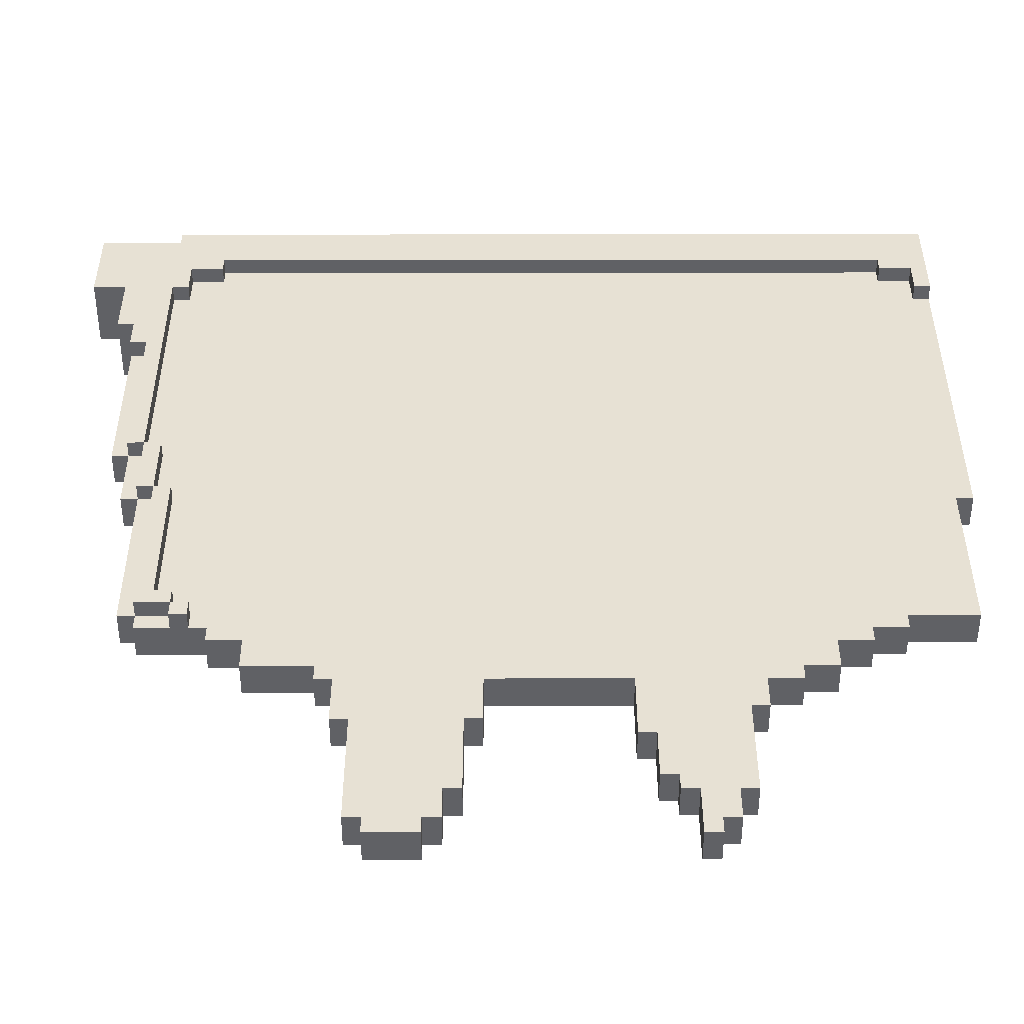
<metadata>
{"format":"obj","ext":"obj","renderer":"f3d","projection":"perspective","resolution":1024,"background":"white","views":[{"elev":-50.4,"azim":-179.9,"up":"+Z"}]}
</metadata>
<code>
o
v -2.7 0.3 2.5
v -2.7 0.3 -0.1
v -2.7 0.4 1.9
v -2.7 0.4 -0.1
v -2.7 0.5 1.9
v -2.7 0.5 -0.1
v -2.7 0.6 2.5
v -2.7 0.6 1.9
v -2.6 0.3 -0.1
v -2.6 0.3 -1.1
v -2.6 0.4 -0.1
v -2.6 0.4 -1
v -2.6 0.5 -0.1
v -2.6 0.5 -1
v -2.6 0.5 -1.1
v -2.2 0.3 -1.1
v -2.2 0.3 -1.2
v -2.2 0.4 -1.1
v -2.2 0.4 -1.2
v -2.2 0.5 -1.1
v -2.2 0.5 -1.2
v -2 0.3 -1.2
v -2 0.3 -1.3
v -2 0.4 -1.2
v -2 0.4 -1.3
v -2 0.5 -1.2
v -2 0.5 -1.3
v -1.8 0.3 -1.3
v -1.8 0.3 -1.5
v -1.8 0.4 -1.3
v -1.8 0.4 -1.5
v -1.8 0.5 -1.3
v -1.8 0.5 -1.5
v -1.6 0.3 -1.5
v -1.6 0.3 -1.6
v -1.6 0.4 -1.5
v -1.6 0.4 -1.6
v -1.6 0.5 -1.5
v -1.6 0.5 -1.6
v -1.4 0.3 -1.6
v -1.4 0.3 -1.8
v -1.4 0.4 -1.6
v -1.4 0.4 -1.8
v -1.4 0.5 -1.6
v -1.4 0.5 -1.8
v -1.3 0.3 -1.8
v -1.3 0.3 -2.4
v -1.3 0.4 -1.8
v -1.3 0.4 -2.4
v -1.3 0.5 -1.8
v -1.3 0.5 -2.4
v -1.2 0.3 -2.4
v -1.2 0.3 -2.6
v -1.2 0.4 -2.4
v -1.2 0.4 -2.6
v -1.2 0.5 -2.4
v -1.2 0.5 -2.6
v -1.1 0.3 -2.6
v -1.1 0.3 -2.7
v -1.1 0.4 -2.6
v -1.1 0.4 -2.7
v -1.1 0.5 -2.6
v -1.1 0.5 -2.7
v 0.1 0.3 -1.6
v 0.1 0.3 -1.9
v 0.1 0.4 -1.6
v 0.1 0.4 -1.9
v 0.1 0.5 -1.6
v 0.1 0.5 -1.9
v 0.2 0.3 -1.9
v 0.2 0.3 -2.4
v 0.2 0.4 -1.9
v 0.2 0.4 -2.4
v 0.2 0.5 -1.9
v 0.2 0.5 -2.4
v 0.3 0.3 -2.4
v 0.3 0.3 -2.6
v 0.3 0.4 -2.4
v 0.3 0.4 -2.6
v 0.3 0.5 -2.4
v 0.3 0.5 -2.6
v 0.4 0.3 -2.6
v 0.4 0.3 -2.7
v 0.4 0.4 -2.6
v 0.4 0.4 -2.7
v 0.4 0.5 -2.6
v 0.4 0.5 -2.7
v 1.7 0.5 -1.1
v 1.7 0.5 -1.2
v 1.7 0.6 -1.1
v 1.7 0.6 -1.2
v 1.8 0.5 2.2
v 1.8 0.5 2.1
v 1.8 0.5 -1
v 1.8 0.5 -1.1
v 1.8 0.6 2.2
v 1.8 0.6 2.1
v 1.8 0.6 -1
v 1.8 0.6 -1.1
v 1.9 0.5 -0.1
v 1.9 0.5 -1
v 1.9 0.6 -0.1
v 1.9 0.6 -1
v 2 0.5 2.1
v 2 0.5 1.9
v 2 0.5 0.3
v 2 0.5 -0.1
v 2 0.6 2.1
v 2 0.6 1.9
v 2 0.6 0.3
v 2 0.6 -0.1
v 2.1 0.5 1.9
v 2.1 0.5 0.3
v 2.1 0.6 1.9
v 2.1 0.6 0.3
v 2.3 0.2 2.4
v 2.3 0.2 1.5
v 2.3 0.3 2.4
v 2.3 0.3 1.5
v -2.6 0.5 2.1
v -2.6 0.5 1.9
v -2.6 0.6 2.1
v -2.6 0.6 1.9
v -2.4 0.5 2.2
v -2.4 0.5 2.1
v -2.4 0.6 2.2
v -2.4 0.6 2.1
v -1 0.3 -2.4
v -1 0.3 -2.7
v -1 0.4 -2.4
v -1 0.4 -2.7
v -1 0.5 -2.4
v -1 0.5 -2.7
v -0.9 0.3 -2.3
v -0.9 0.3 -2.4
v -0.9 0.4 -2.3
v -0.9 0.4 -2.4
v -0.9 0.5 -2.3
v -0.9 0.5 -2.4
v -0.8 0.3 -2
v -0.8 0.3 -2.3
v -0.8 0.4 -2
v -0.8 0.4 -2.3
v -0.8 0.5 -2
v -0.8 0.5 -2.3
v -0.7 0.3 -1.6
v -0.7 0.3 -2
v -0.7 0.4 -1.6
v -0.7 0.4 -2
v -0.7 0.5 -1.6
v -0.7 0.5 -2
v 0.7 0.3 -2.6
v 0.7 0.3 -2.7
v 0.7 0.4 -2.6
v 0.7 0.4 -2.7
v 0.7 0.5 -2.6
v 0.7 0.5 -2.7
v 0.8 0.3 -1.9
v 0.8 0.3 -2.6
v 0.8 0.4 -1.9
v 0.8 0.4 -2.6
v 0.8 0.5 -1.9
v 0.8 0.5 -2.6
v 0.9 0.3 -1.6
v 0.9 0.3 -1.9
v 0.9 0.4 -1.6
v 0.9 0.4 -1.9
v 0.9 0.5 -1.6
v 0.9 0.5 -1.9
v 1 0.3 -1.5
v 1 0.3 -1.6
v 1 0.4 -1.5
v 1 0.4 -1.6
v 1 0.5 -1.5
v 1 0.5 -1.6
v 1.4 0.3 -1.3
v 1.4 0.3 -1.5
v 1.4 0.4 -1.3
v 1.4 0.4 -1.5
v 1.4 0.5 -1.3
v 1.4 0.5 -1.5
v 1.6 0.3 -1.2
v 1.6 0.3 -1.3
v 1.6 0.4 -1.2
v 1.6 0.4 -1.3
v 1.6 0.5 -1.2
v 1.6 0.5 -1.3
v 1.8 0.5 -1.1
v 1.8 0.5 -1.2
v 1.8 0.6 -1.1
v 1.8 0.6 -1.2
v 2 0.3 -1.1
v 2 0.3 -1.2
v 2 0.5 -0.1
v 2 0.5 -1.1
v 2 0.5 -1.2
v 2 0.6 -0.1
v 2 0.6 -1.1
v 2.1 0.3 2.5
v 2.1 0.3 2.4
v 2.1 0.3 -0.1
v 2.1 0.3 -1.1
v 2.1 0.5 0.3
v 2.1 0.5 -0.1
v 2.1 0.5 -1.1
v 2.1 0.6 2.5
v 2.1 0.6 2.4
v 2.1 0.6 0.3
v 2.1 0.6 -0.1
v 2.2 0.3 0.3
v 2.2 0.3 -0.1
v 2.2 0.5 1.3
v 2.2 0.5 0.3
v 2.2 0.5 -0.1
v 2.2 0.6 1.3
v 2.2 0.6 0.3
v 2.3 0.3 1.5
v 2.3 0.3 0.3
v 2.3 0.5 1.3
v 2.3 0.5 0.3
v 2.3 0.6 1.5
v 2.3 0.6 1.3
v 2.4 0.2 1.9
v 2.4 0.2 1.5
v 2.4 0.6 1.9
v 2.4 0.6 1.5
v 2.6 0.2 2.4
v 2.6 0.2 1.9
v 2.6 0.6 2.4
v 2.6 0.6 1.9
v -2.7 0.3 2.5
v -2.7 0.6 2.5
v 2.1 0.3 2.5
v 2.1 0.6 2.5
v 2.1 0.3 2.4
v 2.1 0.6 2.4
v 2.3 0.2 2.4
v 2.3 0.3 2.4
v 2.6 0.2 2.4
v 2.6 0.6 2.4
v 2 0.5 0.3
v 2 0.6 0.3
v 2.1 0.5 0.3
v 2.1 0.6 0.3
v 1.9 0.5 -0.1
v 1.9 0.6 -0.1
v 2 0.5 -0.1
v 2 0.6 -0.1
v 1.8 0.5 -1
v 1.8 0.6 -1
v 1.9 0.5 -1
v 1.9 0.6 -1
v 1.7 0.5 -1.1
v 1.7 0.6 -1.1
v 1.8 0.5 -1.1
v 1.8 0.6 -1.1
v -2.4 0.5 2.2
v -2.4 0.6 2.2
v 1.8 0.5 2.2
v 1.8 0.6 2.2
v -2.6 0.5 2.1
v -2.6 0.6 2.1
v -2.4 0.5 2.1
v -2.4 0.6 2.1
v 1.8 0.5 2.1
v 1.8 0.6 2.1
v 2 0.5 2.1
v 2 0.6 2.1
v -2.7 0.5 1.9
v -2.7 0.6 1.9
v -2.6 0.5 1.9
v -2.6 0.6 1.9
v 2 0.5 1.9
v 2 0.6 1.9
v 2.1 0.5 1.9
v 2.1 0.6 1.9
v 2.4 0.2 1.9
v 2.4 0.6 1.9
v 2.6 0.2 1.9
v 2.6 0.6 1.9
v 2.3 0.2 1.5
v 2.3 0.3 1.5
v 2.3 0.6 1.5
v 2.4 0.2 1.5
v 2.4 0.6 1.5
v 2.2 0.5 1.3
v 2.2 0.6 1.3
v 2.3 0.5 1.3
v 2.3 0.6 1.3
v 2.1 0.5 0.3
v 2.1 0.6 0.3
v 2.2 0.3 0.3
v 2.2 0.5 0.3
v 2.2 0.6 0.3
v 2.3 0.3 0.3
v 2.3 0.5 0.3
v -2.7 0.3 -0.1
v -2.7 0.4 -0.1
v -2.7 0.5 -0.1
v -2.6 0.3 -0.1
v -2.6 0.4 -0.1
v -2.6 0.5 -0.1
v 2 0.5 -0.1
v 2 0.6 -0.1
v 2.1 0.3 -0.1
v 2.1 0.5 -0.1
v 2.1 0.6 -0.1
v 2.2 0.3 -0.1
v 2.2 0.5 -0.1
v -2.6 0.3 -1.1
v -2.6 0.5 -1.1
v -2.5 0.4 -1.1
v -2.5 0.5 -1.1
v -2.2 0.3 -1.1
v -2.2 0.4 -1.1
v -2.2 0.5 -1.1
v 1.8 0.5 -1.1
v 1.8 0.6 -1.1
v 2 0.3 -1.1
v 2 0.5 -1.1
v 2 0.6 -1.1
v 2.1 0.3 -1.1
v 2.1 0.5 -1.1
v -2.2 0.3 -1.2
v -2.2 0.4 -1.2
v -2.2 0.5 -1.2
v -2 0.3 -1.2
v -2 0.4 -1.2
v -2 0.5 -1.2
v 1.6 0.3 -1.2
v 1.6 0.4 -1.2
v 1.6 0.5 -1.2
v 1.7 0.5 -1.2
v 1.7 0.6 -1.2
v 1.8 0.5 -1.2
v 1.8 0.6 -1.2
v 2 0.3 -1.2
v 2 0.5 -1.2
v -2 0.3 -1.3
v -2 0.4 -1.3
v -2 0.5 -1.3
v -1.8 0.3 -1.3
v -1.8 0.4 -1.3
v -1.8 0.5 -1.3
v 1.4 0.3 -1.3
v 1.4 0.4 -1.3
v 1.4 0.5 -1.3
v 1.6 0.3 -1.3
v 1.6 0.4 -1.3
v 1.6 0.5 -1.3
v -1.8 0.3 -1.5
v -1.8 0.4 -1.5
v -1.8 0.5 -1.5
v -1.6 0.3 -1.5
v -1.6 0.4 -1.5
v -1.6 0.5 -1.5
v 1 0.3 -1.5
v 1 0.4 -1.5
v 1 0.5 -1.5
v 1.4 0.3 -1.5
v 1.4 0.4 -1.5
v 1.4 0.5 -1.5
v -1.6 0.3 -1.6
v -1.6 0.4 -1.6
v -1.6 0.5 -1.6
v -1.4 0.3 -1.6
v -1.4 0.4 -1.6
v -1.4 0.5 -1.6
v -0.7 0.3 -1.6
v -0.7 0.4 -1.6
v -0.7 0.5 -1.6
v 0.1 0.3 -1.6
v 0.1 0.4 -1.6
v 0.1 0.5 -1.6
v 0.9 0.3 -1.6
v 0.9 0.4 -1.6
v 0.9 0.5 -1.6
v 1 0.3 -1.6
v 1 0.4 -1.6
v 1 0.5 -1.6
v -1.4 0.3 -1.8
v -1.4 0.4 -1.8
v -1.4 0.5 -1.8
v -1.3 0.3 -1.8
v -1.3 0.4 -1.8
v -1.3 0.5 -1.8
v 0.1 0.3 -1.9
v 0.1 0.4 -1.9
v 0.1 0.5 -1.9
v 0.2 0.3 -1.9
v 0.2 0.4 -1.9
v 0.2 0.5 -1.9
v 0.8 0.3 -1.9
v 0.8 0.4 -1.9
v 0.8 0.5 -1.9
v 0.9 0.3 -1.9
v 0.9 0.4 -1.9
v 0.9 0.5 -1.9
v -0.8 0.3 -2
v -0.8 0.4 -2
v -0.8 0.5 -2
v -0.7 0.3 -2
v -0.7 0.4 -2
v -0.7 0.5 -2
v -0.9 0.3 -2.3
v -0.9 0.4 -2.3
v -0.9 0.5 -2.3
v -0.8 0.3 -2.3
v -0.8 0.4 -2.3
v -0.8 0.5 -2.3
v -1.3 0.3 -2.4
v -1.3 0.4 -2.4
v -1.3 0.5 -2.4
v -1.2 0.3 -2.4
v -1.2 0.4 -2.4
v -1.2 0.5 -2.4
v -1 0.3 -2.4
v -1 0.4 -2.4
v -1 0.5 -2.4
v -0.9 0.3 -2.4
v -0.9 0.4 -2.4
v -0.9 0.5 -2.4
v 0.2 0.3 -2.4
v 0.2 0.4 -2.4
v 0.2 0.5 -2.4
v 0.3 0.3 -2.4
v 0.3 0.4 -2.4
v 0.3 0.5 -2.4
v -1.2 0.3 -2.6
v -1.2 0.4 -2.6
v -1.2 0.5 -2.6
v -1.1 0.3 -2.6
v -1.1 0.4 -2.6
v -1.1 0.5 -2.6
v 0.3 0.3 -2.6
v 0.3 0.4 -2.6
v 0.3 0.5 -2.6
v 0.4 0.3 -2.6
v 0.4 0.4 -2.6
v 0.4 0.5 -2.6
v 0.7 0.3 -2.6
v 0.7 0.4 -2.6
v 0.7 0.5 -2.6
v 0.8 0.3 -2.6
v 0.8 0.4 -2.6
v 0.8 0.5 -2.6
v -1.1 0.3 -2.7
v -1.1 0.4 -2.7
v -1.1 0.5 -2.7
v -1 0.3 -2.7
v -1 0.4 -2.7
v -1 0.5 -2.7
v 0.4 0.3 -2.7
v 0.4 0.4 -2.7
v 0.4 0.5 -2.7
v 0.7 0.3 -2.7
v 0.7 0.4 -2.7
v 0.7 0.5 -2.7
v 2.3 0.2 2.4
v 2.6 0.2 2.4
v 2.4 0.2 1.9
v 2.6 0.2 1.9
v 2.3 0.2 1.5
v 2.4 0.2 1.5
v -2.7 0.3 2.5
v 2.1 0.3 2.5
v 2.1 0.3 2.4
v 2.3 0.3 2.4
v 2.3 0.3 1.5
v 2.2 0.3 0.3
v 2.3 0.3 0.3
v -2.7 0.3 -0.1
v -2.6 0.3 -0.1
v 2.1 0.3 -0.1
v 2.2 0.3 -0.1
v -2.6 0.3 -1.1
v -2.2 0.3 -1.1
v 2 0.3 -1.1
v 2.1 0.3 -1.1
v -2.2 0.3 -1.2
v -2 0.3 -1.2
v 1.6 0.3 -1.2
v 2 0.3 -1.2
v -2 0.3 -1.3
v -1.8 0.3 -1.3
v 1.4 0.3 -1.3
v 1.6 0.3 -1.3
v -1.8 0.3 -1.5
v -1.6 0.3 -1.5
v 1 0.3 -1.5
v 1.4 0.3 -1.5
v -1.6 0.3 -1.6
v -1.4 0.3 -1.6
v -0.7 0.3 -1.6
v 0.1 0.3 -1.6
v 0.9 0.3 -1.6
v 1 0.3 -1.6
v -1.4 0.3 -1.8
v -1.3 0.3 -1.8
v 0.1 0.3 -1.9
v 0.2 0.3 -1.9
v 0.8 0.3 -1.9
v 0.9 0.3 -1.9
v -0.8 0.3 -2
v -0.7 0.3 -2
v -0.9 0.3 -2.3
v -0.8 0.3 -2.3
v -1.3 0.3 -2.4
v -1.2 0.3 -2.4
v -1 0.3 -2.4
v -0.9 0.3 -2.4
v 0.2 0.3 -2.4
v 0.3 0.3 -2.4
v -1.2 0.3 -2.6
v -1.1 0.3 -2.6
v 0.3 0.3 -2.6
v 0.4 0.3 -2.6
v 0.7 0.3 -2.6
v 0.8 0.3 -2.6
v -1.1 0.3 -2.7
v -1 0.3 -2.7
v 0.4 0.3 -2.7
v 0.7 0.3 -2.7
v -2.4 0.5 2.2
v 1.8 0.5 2.2
v -2.6 0.5 2.1
v -2.4 0.5 2.1
v 1.8 0.5 2.1
v 2 0.5 2.1
v -2.7 0.5 1.9
v -2.6 0.5 1.9
v 2 0.5 1.9
v 2.1 0.5 1.9
v 2.2 0.5 1.3
v 2.3 0.5 1.3
v 2 0.5 0.3
v 2.1 0.5 0.3
v 2.2 0.5 0.3
v 2.3 0.5 0.3
v -2.7 0.5 -0.1
v -2.6 0.5 -0.1
v 1.9 0.5 -0.1
v 2 0.5 -0.1
v 2.1 0.5 -0.1
v 2.2 0.5 -0.1
v -2.6 0.5 -1
v -2.5 0.5 -1
v 1.8 0.5 -1
v 1.9 0.5 -1
v -2.6 0.5 -1.1
v -2.5 0.5 -1.1
v -2.2 0.5 -1.1
v 1.6 0.5 -1.1
v 1.7 0.5 -1.1
v 1.8 0.5 -1.1
v 2 0.5 -1.1
v 2.1 0.5 -1.1
v -2.2 0.5 -1.2
v -2 0.5 -1.2
v 1.6 0.5 -1.2
v 1.7 0.5 -1.2
v 1.8 0.5 -1.2
v 2 0.5 -1.2
v -2 0.5 -1.3
v -1.8 0.5 -1.3
v 1.4 0.5 -1.3
v 1.6 0.5 -1.3
v -1.8 0.5 -1.5
v -1.6 0.5 -1.5
v 1 0.5 -1.5
v 1.4 0.5 -1.5
v -1.6 0.5 -1.6
v -1.4 0.5 -1.6
v -0.7 0.5 -1.6
v 0.1 0.5 -1.6
v 0.9 0.5 -1.6
v 1 0.5 -1.6
v -1.4 0.5 -1.8
v -1.3 0.5 -1.8
v 0.1 0.5 -1.9
v 0.2 0.5 -1.9
v 0.8 0.5 -1.9
v 0.9 0.5 -1.9
v -0.8 0.5 -2
v -0.7 0.5 -2
v -0.9 0.5 -2.3
v -0.8 0.5 -2.3
v -1.3 0.5 -2.4
v -1.2 0.5 -2.4
v -1 0.5 -2.4
v -0.9 0.5 -2.4
v 0.2 0.5 -2.4
v 0.3 0.5 -2.4
v -1.2 0.5 -2.6
v -1.1 0.5 -2.6
v 0.3 0.5 -2.6
v 0.4 0.5 -2.6
v 0.7 0.5 -2.6
v 0.8 0.5 -2.6
v -1.1 0.5 -2.7
v -1 0.5 -2.7
v 0.4 0.5 -2.7
v 0.7 0.5 -2.7
v -2.7 0.6 2.5
v 2.1 0.6 2.5
v 2.1 0.6 2.4
v 2.6 0.6 2.4
v -2.4 0.6 2.2
v 1.8 0.6 2.2
v -2.6 0.6 2.1
v -2.4 0.6 2.1
v 1.8 0.6 2.1
v 2 0.6 2.1
v -2.7 0.6 1.9
v -2.6 0.6 1.9
v 2 0.6 1.9
v 2.1 0.6 1.9
v 2.4 0.6 1.9
v 2.6 0.6 1.9
v 2.3 0.6 1.5
v 2.4 0.6 1.5
v 2.2 0.6 1.3
v 2.3 0.6 1.3
v 2 0.6 0.3
v 2.1 0.6 0.3
v 2.2 0.6 0.3
v 1.9 0.6 -0.1
v 2 0.6 -0.1
v 2.1 0.6 -0.1
v 1.8 0.6 -1
v 1.9 0.6 -1
v 1.7 0.6 -1.1
v 1.8 0.6 -1.1
v 2 0.6 -1.1
v 1.7 0.6 -1.2
v 1.8 0.6 -1.2
f 3 2 1
f 4 2 3
f 5 3 1
f 5 4 3
f 6 4 5
f 7 5 1
f 8 5 7
f 11 10 9
f 12 10 11
f 13 12 11
f 14 10 12
f 14 12 13
f 15 10 14
f 18 17 16
f 19 17 18
f 20 19 18
f 21 19 20
f 24 23 22
f 25 23 24
f 26 25 24
f 27 25 26
f 30 29 28
f 31 29 30
f 32 31 30
f 33 31 32
f 36 35 34
f 37 35 36
f 38 37 36
f 39 37 38
f 42 41 40
f 43 41 42
f 44 43 42
f 45 43 44
f 48 47 46
f 49 47 48
f 50 49 48
f 51 49 50
f 54 53 52
f 55 53 54
f 56 55 54
f 57 55 56
f 60 59 58
f 61 59 60
f 62 61 60
f 63 61 62
f 66 65 64
f 67 65 66
f 68 67 66
f 69 67 68
f 72 71 70
f 73 71 72
f 74 73 72
f 75 73 74
f 78 77 76
f 79 77 78
f 80 79 78
f 81 79 80
f 84 83 82
f 85 83 84
f 86 85 84
f 87 85 86
f 90 89 88
f 91 89 90
f 96 93 92
f 97 93 96
f 98 95 94
f 99 95 98
f 102 101 100
f 103 101 102
f 108 105 104
f 109 105 108
f 110 107 106
f 111 107 110
f 114 113 112
f 115 113 114
f 118 117 116
f 119 117 118
f 120 121 122
f 122 121 123
f 124 125 126
f 126 125 127
f 128 129 130
f 130 129 131
f 130 131 132
f 132 131 133
f 134 135 136
f 136 135 137
f 136 137 138
f 138 137 139
f 140 141 142
f 142 141 143
f 142 143 144
f 144 143 145
f 146 147 148
f 148 147 149
f 148 149 150
f 150 149 151
f 152 153 154
f 154 153 155
f 154 155 156
f 156 155 157
f 158 159 160
f 160 159 161
f 160 161 162
f 162 161 163
f 164 165 166
f 166 165 167
f 166 167 168
f 168 167 169
f 170 171 172
f 172 171 173
f 172 173 174
f 174 173 175
f 176 177 178
f 178 177 179
f 178 179 180
f 180 179 181
f 182 183 184
f 184 183 185
f 184 185 186
f 186 185 187
f 188 189 190
f 190 189 191
f 192 193 195
f 195 193 196
f 194 195 197
f 197 195 198
f 201 202 204
f 204 202 205
f 199 200 206
f 206 200 207
f 203 204 208
f 208 204 209
f 210 211 213
f 213 211 214
f 212 213 215
f 215 213 216
f 217 218 219
f 219 218 220
f 217 219 221
f 221 219 222
f 223 224 225
f 225 224 226
f 227 228 229
f 229 228 230
f 233 232 231
f 234 232 233
f 238 236 235
f 239 238 237
f 240 236 238
f 240 238 239
f 243 242 241
f 244 242 243
f 247 246 245
f 248 246 247
f 251 250 249
f 252 250 251
f 255 254 253
f 256 254 255
f 257 258 259
f 259 258 260
f 261 262 263
f 263 262 264
f 265 266 267
f 267 266 268
f 269 270 271
f 271 270 272
f 273 274 275
f 275 274 276
f 277 278 279
f 279 278 280
f 281 282 284
f 282 283 284
f 284 283 285
f 286 287 288
f 288 287 289
f 290 291 293
f 293 291 294
f 292 293 295
f 295 293 296
f 297 298 300
f 298 299 301
f 300 298 301
f 301 299 302
f 303 304 306
f 306 304 307
f 305 306 308
f 308 306 309
f 310 311 312
f 312 311 313
f 310 312 314
f 312 313 315
f 314 312 315
f 315 313 316
f 317 318 320
f 320 318 321
f 319 320 322
f 322 320 323
f 324 325 327
f 325 326 328
f 327 325 328
f 328 326 329
f 330 331 333
f 331 332 333
f 330 333 335
f 333 334 335
f 335 334 336
f 330 335 337
f 337 335 338
f 339 340 342
f 340 341 343
f 342 340 343
f 343 341 344
f 345 346 348
f 346 347 349
f 348 346 349
f 349 347 350
f 351 352 354
f 352 353 355
f 354 352 355
f 355 353 356
f 357 358 360
f 358 359 361
f 360 358 361
f 361 359 362
f 363 364 366
f 364 365 367
f 366 364 367
f 367 365 368
f 369 370 372
f 370 371 373
f 372 370 373
f 373 371 374
f 375 376 378
f 376 377 379
f 378 376 379
f 379 377 380
f 381 382 384
f 382 383 385
f 384 382 385
f 385 383 386
f 387 388 390
f 388 389 391
f 390 388 391
f 391 389 392
f 393 394 396
f 394 395 397
f 396 394 397
f 397 395 398
f 399 400 402
f 400 401 403
f 402 400 403
f 403 401 404
f 405 406 408
f 406 407 409
f 408 406 409
f 409 407 410
f 411 412 414
f 412 413 415
f 414 412 415
f 415 413 416
f 417 418 420
f 418 419 421
f 420 418 421
f 421 419 422
f 423 424 426
f 424 425 427
f 426 424 427
f 427 425 428
f 429 430 432
f 430 431 433
f 432 430 433
f 433 431 434
f 435 436 438
f 436 437 439
f 438 436 439
f 439 437 440
f 441 442 444
f 442 443 445
f 444 442 445
f 445 443 446
f 447 448 450
f 448 449 451
f 450 448 451
f 451 449 452
f 453 454 456
f 454 455 457
f 456 454 457
f 457 455 458
f 461 460 459
f 462 460 461
f 463 461 459
f 464 461 463
f 467 466 465
f 469 468 467
f 470 469 467
f 471 469 470
f 472 467 465
f 472 470 467
f 473 470 472
f 474 470 473
f 475 470 474
f 476 474 473
f 477 474 476
f 478 474 477
f 479 474 478
f 480 478 477
f 481 478 480
f 482 478 481
f 483 478 482
f 484 482 481
f 485 482 484
f 486 482 485
f 487 482 486
f 488 486 485
f 489 486 488
f 490 486 489
f 491 486 490
f 492 490 489
f 493 490 492
f 494 490 493
f 495 490 494
f 496 490 495
f 497 490 496
f 498 494 493
f 499 494 498
f 500 496 495
f 501 496 500
f 502 496 501
f 503 496 502
f 504 494 499
f 505 494 504
f 506 504 499
f 507 504 506
f 508 506 499
f 509 506 508
f 510 506 509
f 511 506 510
f 512 502 501
f 513 502 512
f 514 510 509
f 515 510 514
f 516 502 513
f 517 502 516
f 518 502 517
f 519 502 518
f 520 510 515
f 521 510 520
f 522 518 517
f 523 518 522
f 524 525 527
f 527 525 528
f 526 527 531
f 528 529 531
f 527 528 531
f 531 529 532
f 530 531 536
f 531 532 536
f 532 533 536
f 536 533 537
f 534 535 538
f 538 535 539
f 530 536 540
f 540 536 541
f 541 536 542
f 542 536 543
f 537 538 544
f 544 538 545
f 541 542 546
f 546 542 547
f 547 542 548
f 548 542 549
f 546 547 550
f 547 548 551
f 550 547 551
f 551 548 552
f 552 548 553
f 553 548 554
f 554 548 555
f 543 544 556
f 556 544 557
f 552 553 558
f 558 553 559
f 553 554 560
f 559 553 560
f 560 554 561
f 555 556 562
f 562 556 563
f 559 560 564
f 564 560 565
f 565 560 566
f 566 560 567
f 565 566 568
f 568 566 569
f 569 566 570
f 570 566 571
f 569 570 572
f 572 570 573
f 573 570 574
f 574 570 575
f 575 570 576
f 576 570 577
f 573 574 578
f 578 574 579
f 575 576 580
f 580 576 581
f 581 576 582
f 582 576 583
f 579 574 584
f 584 574 585
f 579 584 586
f 586 584 587
f 579 586 588
f 588 586 589
f 589 586 590
f 590 586 591
f 581 582 592
f 592 582 593
f 589 590 594
f 594 590 595
f 593 582 596
f 596 582 597
f 597 582 598
f 598 582 599
f 595 590 600
f 600 590 601
f 597 598 602
f 602 598 603
f 604 605 606
f 604 606 608
f 606 607 608
f 608 607 609
f 604 608 610
f 610 608 611
f 609 607 612
f 612 607 613
f 604 610 614
f 614 610 615
f 613 607 616
f 616 607 617
f 617 607 618
f 618 607 619
f 617 618 620
f 620 618 621
f 617 620 622
f 622 620 623
f 617 622 625
f 625 622 626
f 624 625 628
f 628 625 629
f 627 628 631
f 630 631 633
f 631 628 634
f 633 631 634
f 632 633 635
f 635 633 636

</code>
